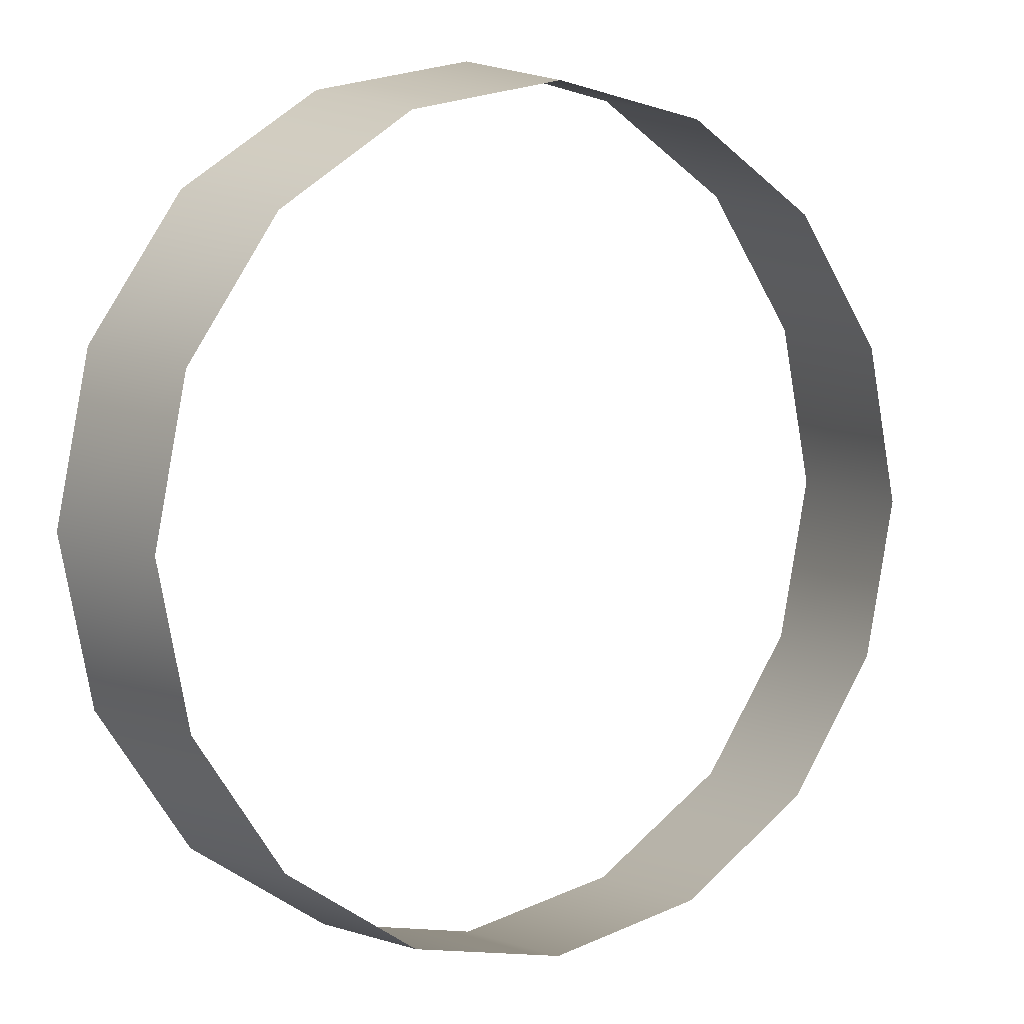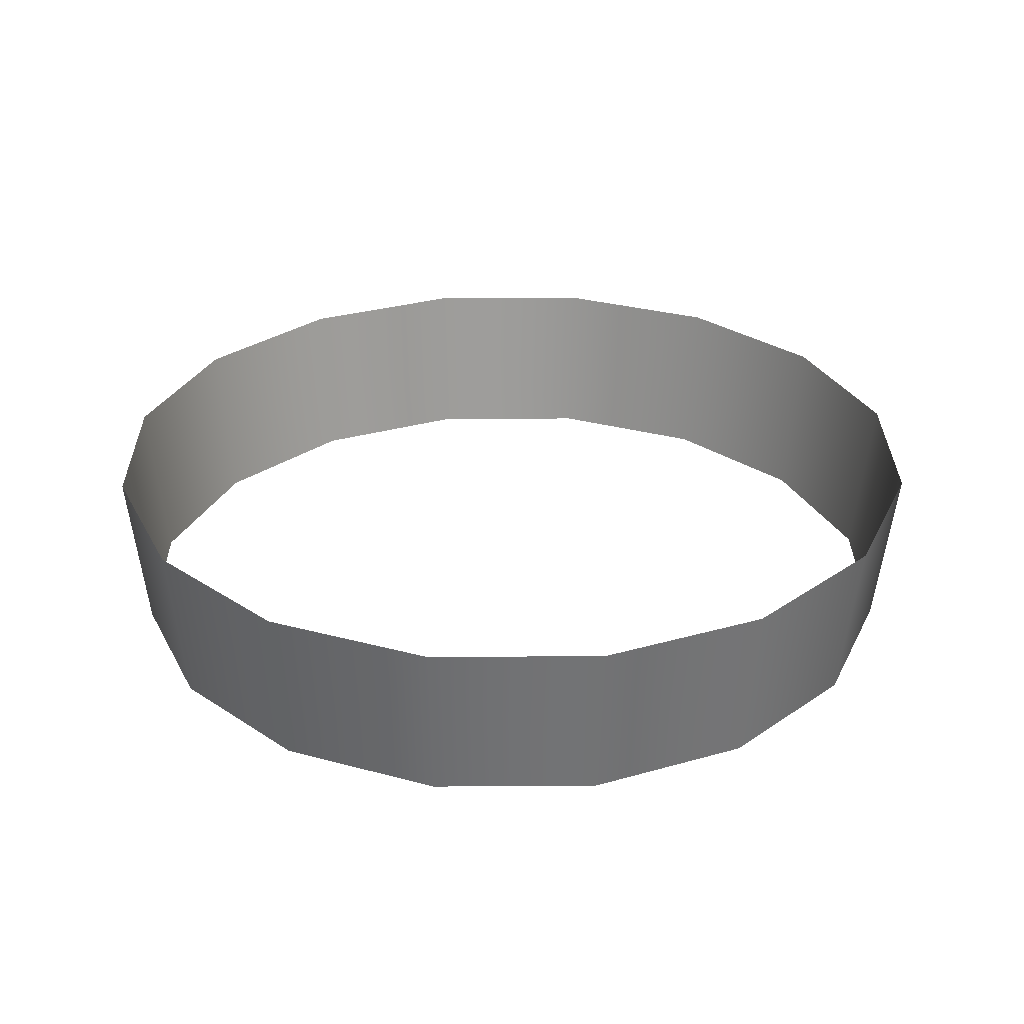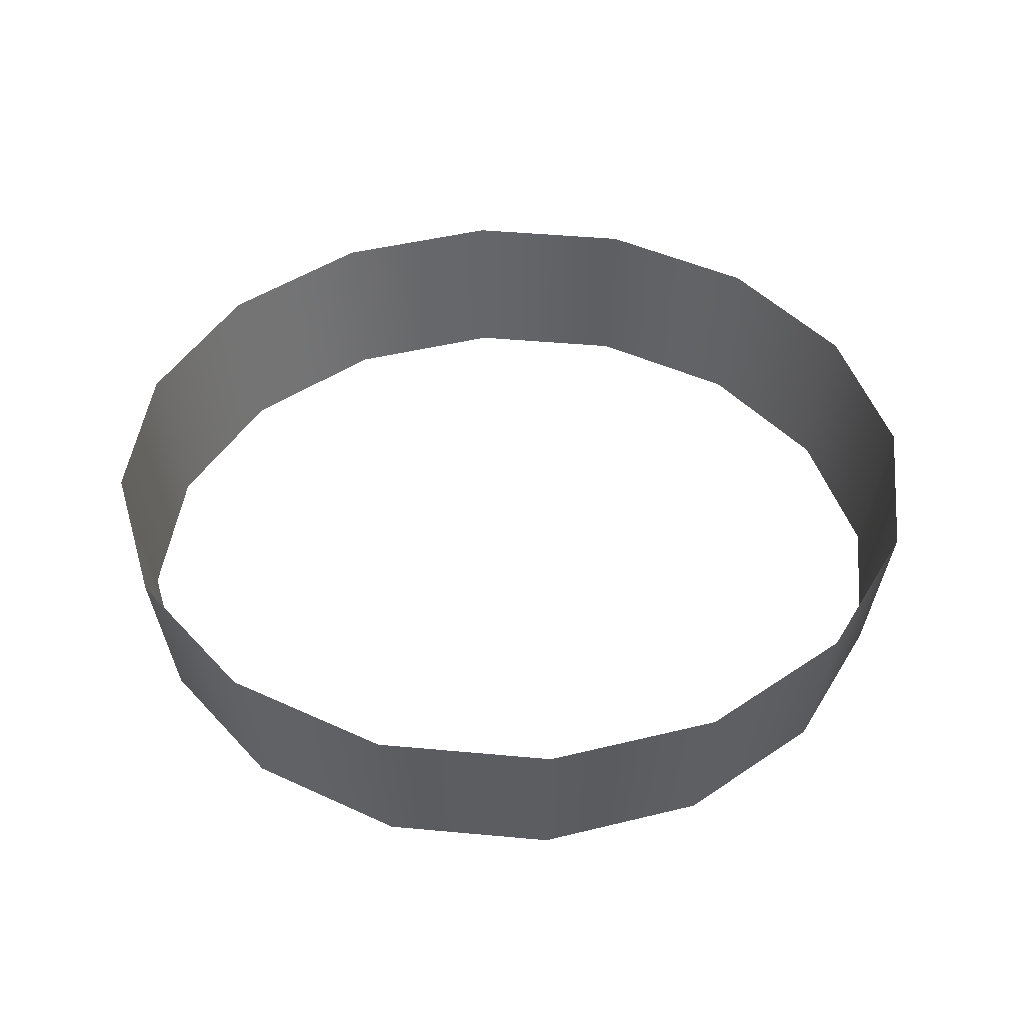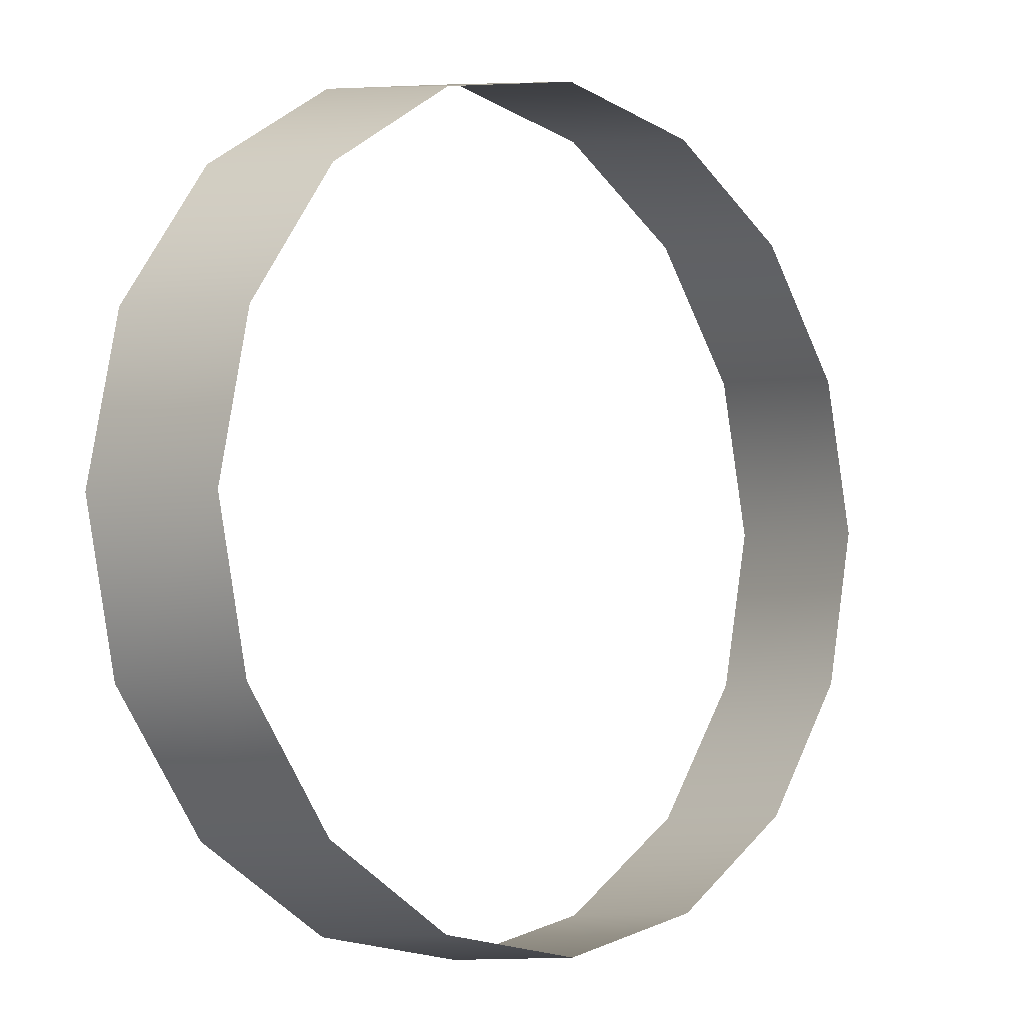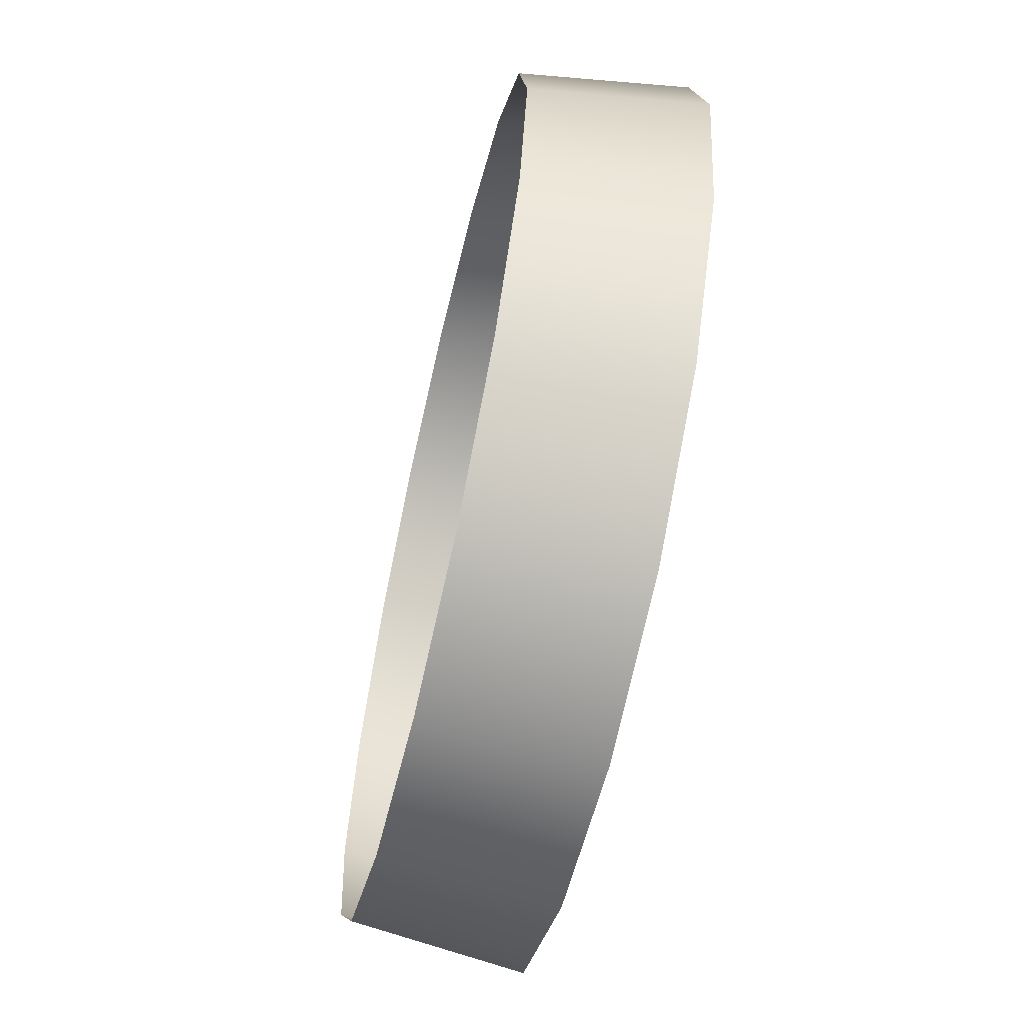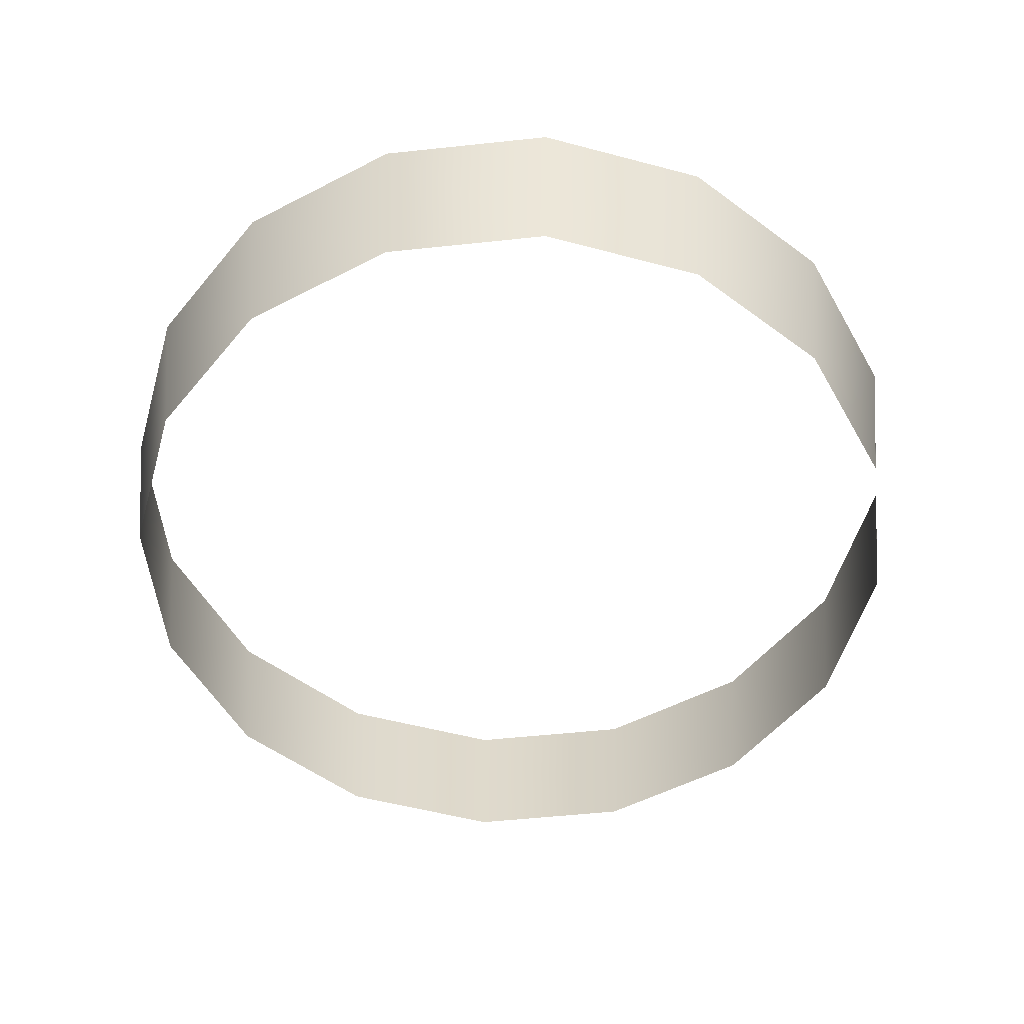
<metadata>
{"format":"obj","ext":"obj","renderer":"f3d","projection":"perspective","resolution":1024,"background":"white","views":[{"elev":6.1,"azim":-32.9,"up":"+Z"},{"elev":29.3,"azim":-169.3,"up":"+Y"},{"elev":43.7,"azim":-5.0,"up":"+Y"},{"elev":-4.2,"azim":-43.6,"up":"+Z"},{"elev":-64.2,"azim":77.0,"up":"+Z"},{"elev":-53.1,"azim":-4.7,"up":"+Y"}]}
</metadata>
<code>
v -1.334 0.8791 -5.114
v -1.334 0.8838 -5.114
v -1.339 0.8838 -5.114
v -1.339 0.8791 -5.115
v -1.343 0.8838 -5.117
v -1.343 0.8791 -5.118
v -1.346 0.8838 -5.121
v -1.345 0.8791 -5.122
v -1.347 0.8838 -5.126
v -1.346 0.8791 -5.126
v -1.346 0.8838 -5.131
v -1.345 0.8791 -5.131
v -1.343 0.8838 -5.135
v -1.343 0.8791 -5.134
v -1.339 0.8838 -5.137
v -1.339 0.8791 -5.137
v -1.334 0.8838 -5.138
v -1.33 0.8838 -5.137
v -1.33 0.8791 -5.137
v -1.326 0.8838 -5.135
v -1.326 0.8791 -5.134
v -1.323 0.8838 -5.131
v -1.323 0.8791 -5.131
v -1.322 0.8838 -5.126
v -1.323 0.8791 -5.126
v -1.323 0.8838 -5.121
v -1.323 0.8791 -5.122
v -1.326 0.8838 -5.117
v -1.326 0.8791 -5.118
v -1.33 0.8838 -5.114
v -1.33 0.8791 -5.115
v -1.334 0.8791 -5.138
f 1 2 3
f 4 3 5
f 6 5 7
f 8 7 9
f 10 9 11
f 12 11 13
f 14 13 15
f 16 15 17
f 17 18 19
f 18 20 21
f 20 22 23
f 22 24 25
f 24 26 27
f 26 28 29
f 28 30 31
f 30 2 1
f 4 1 3
f 6 4 5
f 8 6 7
f 10 8 9
f 12 10 11
f 14 12 13
f 16 14 15
f 32 16 17
f 32 17 19
f 19 18 21
f 21 20 23
f 23 22 25
f 25 24 27
f 27 26 29
f 29 28 31
f 31 30 1

</code>
